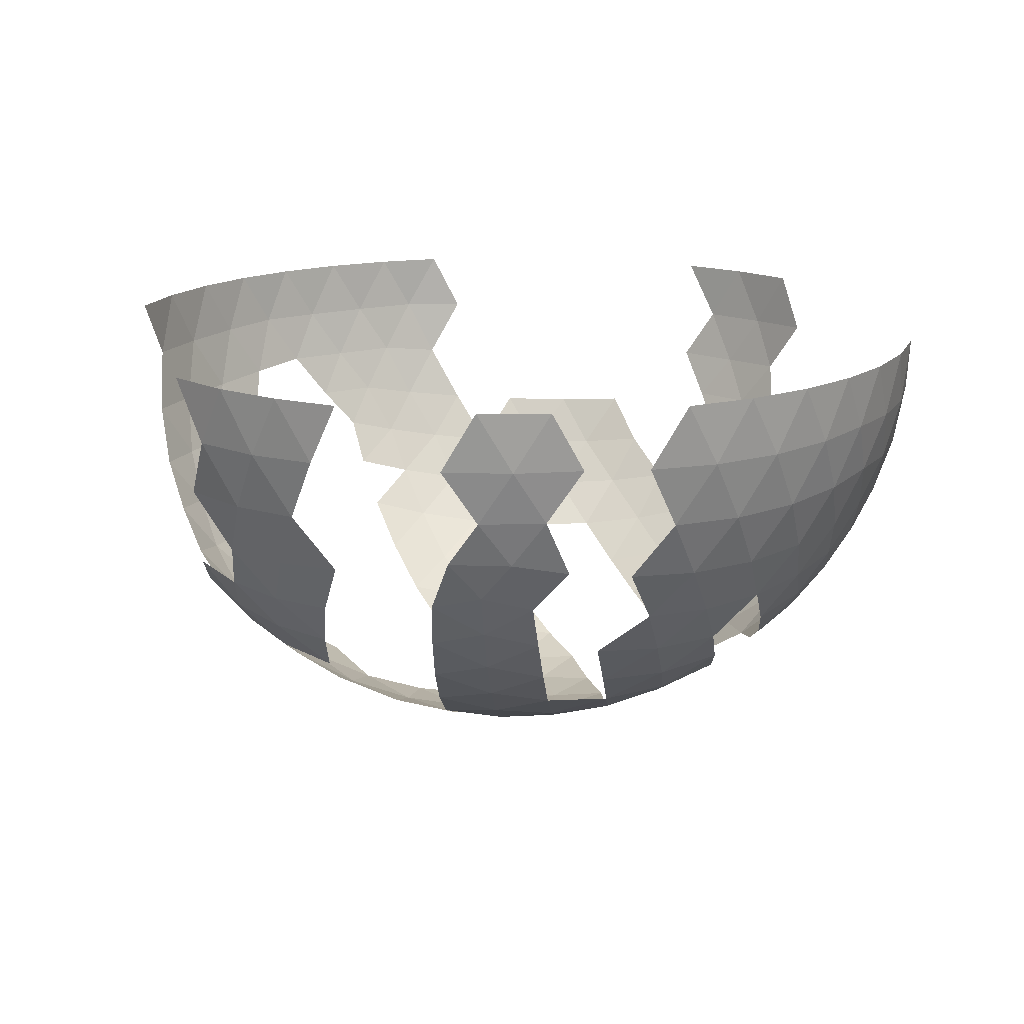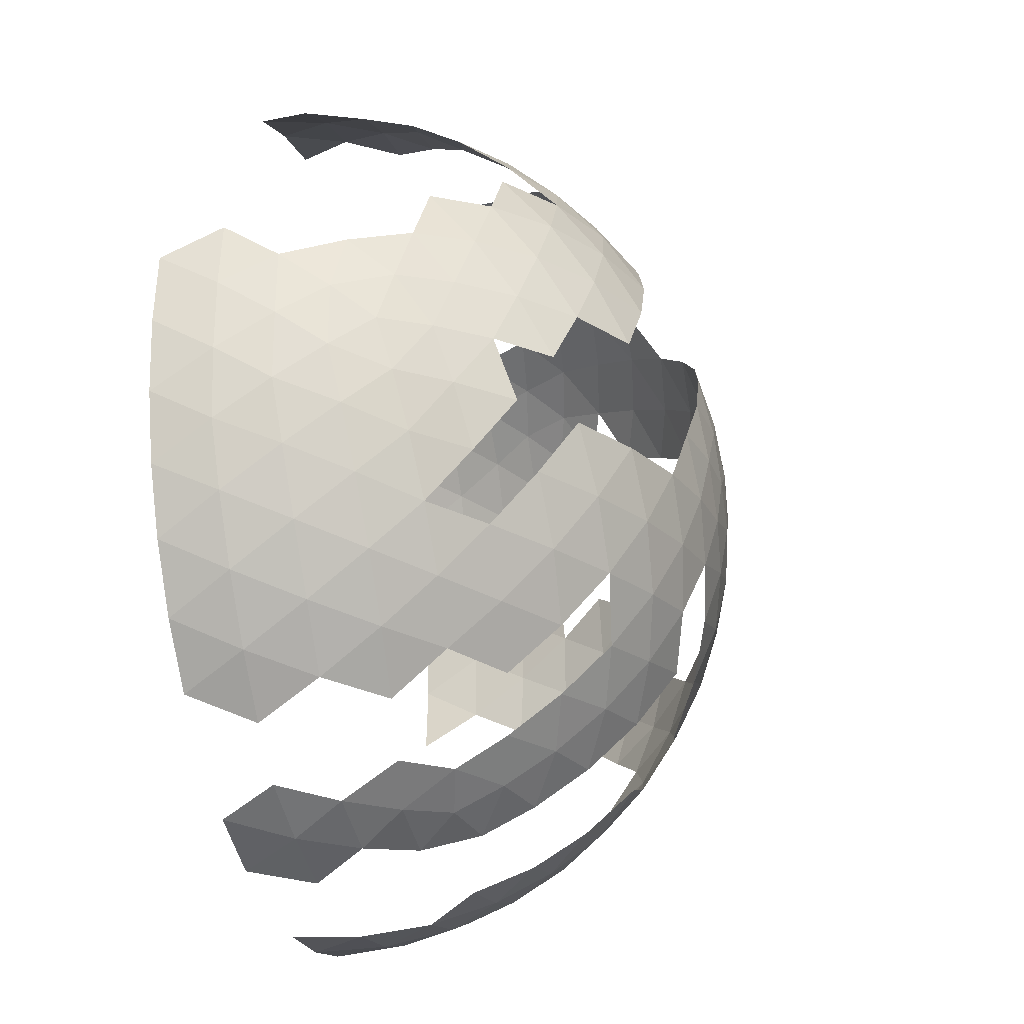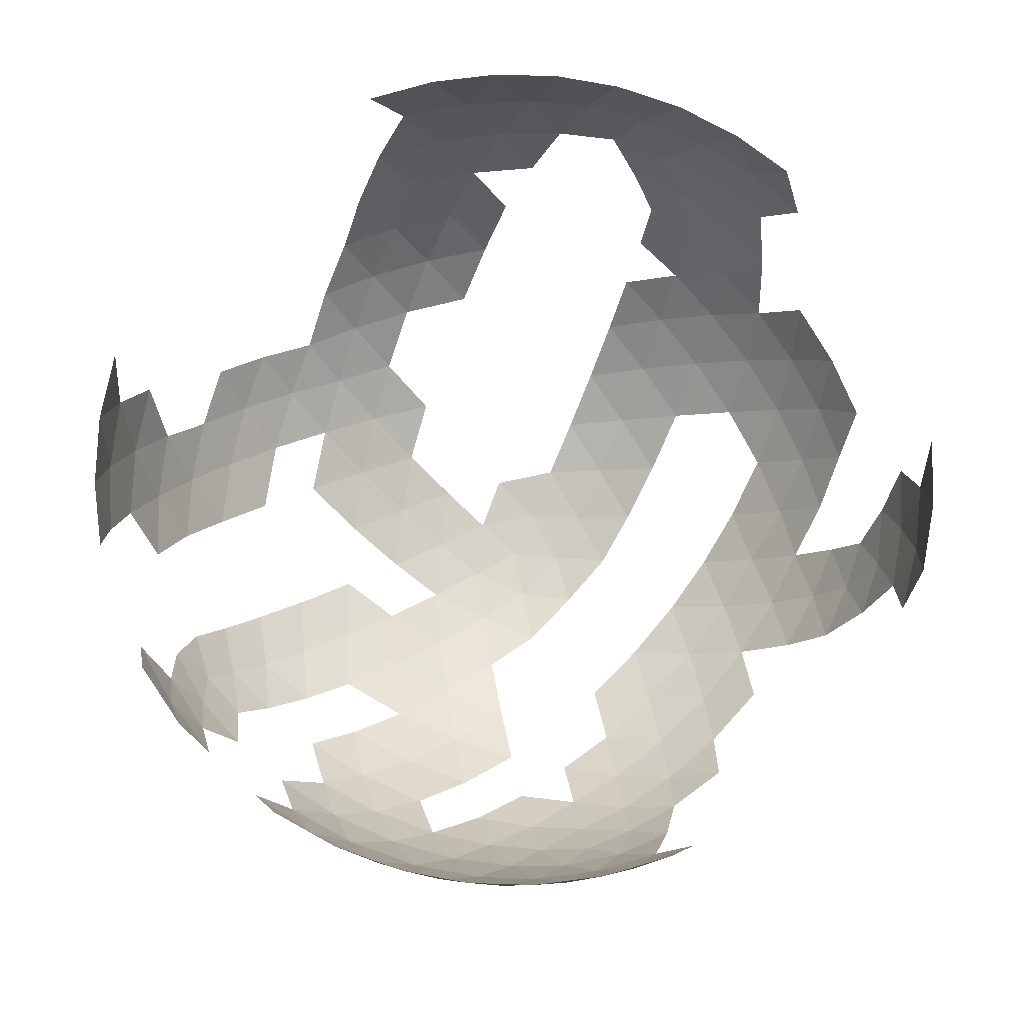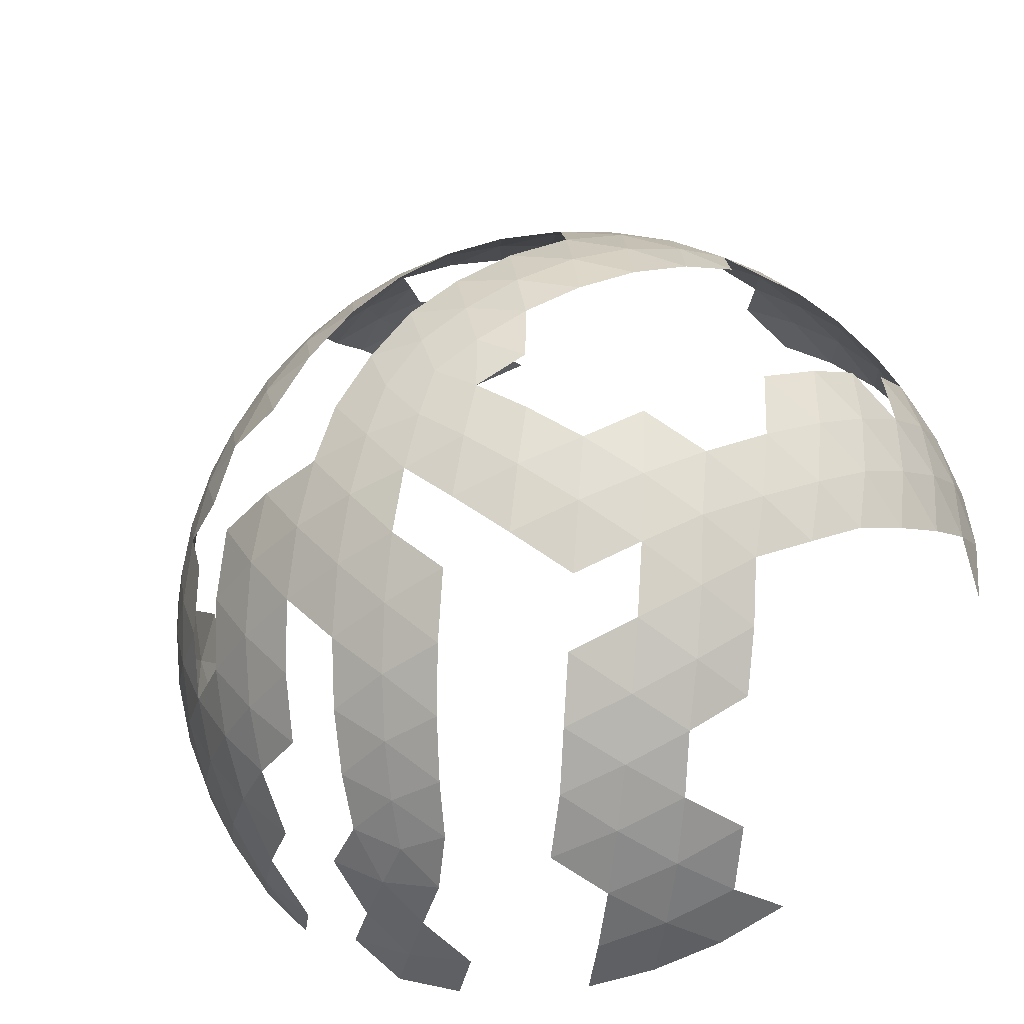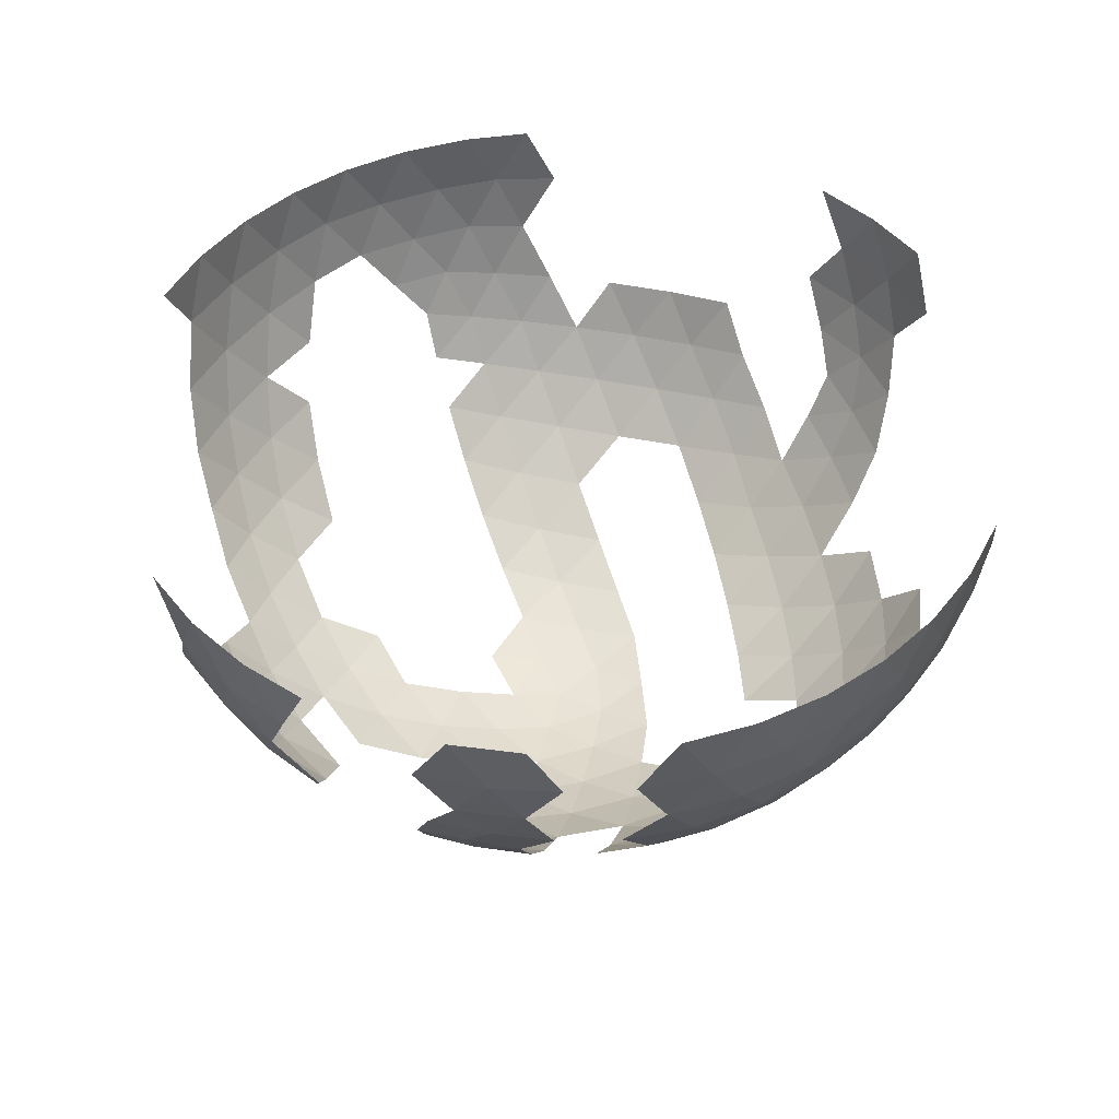
<metadata>
{"format":"obj","ext":"obj","renderer":"f3d","projection":"perspective","resolution":1024,"background":"white","views":[{"elev":16.0,"azim":-157.5,"up":"+Y"},{"elev":-27.5,"azim":-75.3,"up":"+Z"},{"elev":76.2,"azim":-101.8,"up":"+Y"},{"elev":-41.0,"azim":20.0,"up":"+Z"},{"elev":46.7,"azim":-148.9,"up":"+Y"}]}
</metadata>
<code>
o Icosphere
v 0 -1 0
v 0.7236 -0.4472 0.5257
v -0.2764 -0.4472 0.8506
v -0.8944 -0.4472 0
v -0.2764 -0.4472 -0.8506
v -0.2579 -0.5507 0.7939
v -0.2328 -0.6575 0.7166
v -0.2007 -0.7604 0.6177
v -0.1625 -0.8507 0.5
v -0.07761 -0.9679 0.2389
v -0.03685 -0.9929 0.1134
v 0.09647 -0.9929 0.07009
v 0.2032 -0.9679 0.1476
v 0.3153 -0.921 0.229
v 0.4253 -0.8507 0.309
v 0.5254 -0.7604 0.3817
v 0.6095 -0.6575 0.4429
v 0.6753 -0.5507 0.4906
v 0.6385 -0.477 0.604
v 0.5319 -0.5023 0.6817
v 0.405 -0.5196 0.7523
v 0.2629 -0.5257 0.809
v 0.1146 -0.5196 0.8467
v -0.02964 -0.5023 0.8642
v 0.8127 -0.5023 -0.2952
v 0.8407 -0.5196 -0.1527
v 0.8506 -0.5257 0
v 0.8407 -0.5196 0.1527
v 0.09647 -0.9929 -0.07009
v 0.2032 -0.9679 -0.1476
v 0.3153 -0.921 -0.229
v 0.4253 -0.8507 -0.309
v 0.5254 -0.7604 -0.3817
v 0.6095 -0.6575 -0.4429
v -0.8347 -0.5507 0
v -0.7534 -0.6575 0
v -0.6495 -0.7604 0
v -0.2511 -0.9679 0
v -0.1192 -0.9929 0
v -0.3772 -0.477 0.7939
v -0.484 -0.5023 0.7166
v -0.7699 -0.5196 0.3706
v -0.8311 -0.5023 0.2389
v -0.8716 -0.477 0.1134
v -0.2579 -0.5507 -0.7939
v -0.2328 -0.6575 -0.7166
v -0.2007 -0.7604 -0.6177
v -0.1625 -0.8507 -0.5
v -0.1204 -0.921 -0.3706
v -0.07761 -0.9679 -0.2389
v -0.03685 -0.9929 -0.1134
v -0.8716 -0.477 -0.1134
v -0.8311 -0.5023 -0.2389
v -0.7699 -0.5196 -0.3706
v -0.6882 -0.5257 -0.5
v -0.5904 -0.5196 -0.6177
v -0.3772 -0.477 -0.7939
v -0.1615 -0.477 -0.864
v 0.1146 -0.5196 -0.8467
v 0.2629 -0.5257 -0.809
v 0.405 -0.5196 -0.7523
v 0.5319 -0.5023 -0.6817
v 0.9511 -0 0.309
v 0.9151 -0.1299 0.3817
v 0.8607 -0.2512 0.4429
v 0.7945 -0.3577 0.4906
v -0.1552 -0.2512 0.9554
v -0.2211 -0.3577 0.9073
v 0.7121 -0.3577 0.604
v 0.6872 -0.2512 0.6817
v 0.6458 -0.1299 0.7523
v 0.5878 0 0.809
v -0.9647 -0.1299 0.229
v -0.9566 -0.2511 0.1476
v -0.9312 -0.3577 0.07009
v -0.3544 -0.3577 0.864
v -0.436 -0.2512 0.8642
v -0.5159 -0.1299 0.8467
v -0.5159 -0.1299 -0.8467
v -0.436 -0.2512 -0.8642
v -0.3544 -0.3577 -0.864
v -0.9312 -0.3577 -0.07009
v -0.9566 -0.2511 -0.1476
v -0.9647 -0.1299 -0.229
v -0.9511 0 -0.309
v -0.2211 -0.3577 -0.9073
v 0 0 -1
v -0.2309 -0.133 -0.9638
v -0.309 -0 -0.9511
v -0.2989 -0.2539 -0.9199
v -0.3797 -0.133 -0.9155
v -0.4575 -0 -0.8892
v -0.9871 0 -0.1604
v -0.988 -0.133 -0.07819
v -1 1e-06 0
v -0.9672 -0.2539 0
v -0.988 -0.133 0.07819
v -0.9871 1e-06 0.1604
v -0.4575 -1e-06 0.8892
v -0.3797 -0.133 0.9155
v -0.309 -1e-06 0.9511
v -0.2989 -0.2539 0.9199
v -0.2309 -0.133 0.9638
v -0.1525 -0 0.9883
v 0.7043 -1e-06 0.7099
v 0.7534 -0.133 0.644
v 0.809 -2e-06 0.5878
v 0.7825 -0.2539 0.5685
v 0.8453 -0.133 0.5175
v 0.8928 -2e-06 0.4504
v 0.4575 -0 -0.8892
v 0.309 -0 -0.9511
v 0.1525 0 -0.9883
v 0.3832 -0.1401 -0.913
v 0.2266 -0.1401 -0.9639
v 0.06821 -0.1364 -0.9883
v 0.4472 -0.2764 -0.8506
v 0.2966 -0.2801 -0.913
v 0.1382 -0.2764 -0.9511
v 0.3571 -0.4092 -0.8396
v 0.2046 -0.4092 -0.8892
v 0.05082 -0.3991 -0.9155
v -0.7043 -0 -0.7099
v -0.809 -0 -0.5878
v -0.8928 0 -0.4504
v -0.6361 -0.1364 -0.7595
v -0.7499 -0.1401 -0.6466
v -0.8467 -0.1401 -0.5134
v -0.9189 -0.1364 -0.3703
v -0.6708 -0.2764 -0.6882
v -0.7766 -0.2801 -0.5643
v -0.8618 -0.2764 -0.4253
v -0.9215 -0.2661 -0.2829
v -0.4651 -0.3809 -0.7991
v -0.5792 -0.3991 -0.7108
v -0.6882 -0.4092 -0.5991
v -0.7824 -0.4092 -0.4694
v -0.855 -0.3991 -0.3312
v -0.9037 -0.3809 -0.1954
v -0.9037 -0.3809 0.1954
v -0.4651 -0.3809 0.7991
v 0.5257 -0.1364 0.8396
v 0.5792 -0.2661 0.7705
v 0.05082 -0.3991 0.9155
v 0.2046 -0.4092 0.8892
v 0.3571 -0.4092 0.8396
v 0.497 -0.3991 0.7705
v 0.6163 -0.3809 0.6893
v 0.9871 -0 0.1604
v 1 0 0
v 0.9871 0 -0.1604
v 0.961 -0.1364 0.2405
v 0.9867 -0.1401 0.08232
v 0.9867 -0.1401 -0.08232
v 0.9118 -0.2661 0.3128
v 0.9472 -0.2764 0.1625
v 0.96 -0.2801 0
v 0.9472 -0.2764 -0.1625
v 0.8864 -0.3991 0.2346
v 0.9089 -0.4092 0.08018
v 0.9089 -0.4092 -0.08018
v 0.8864 -0.3991 -0.2346
v 0.5771 -0.5863 -0.5685
v 0.497 -0.6966 -0.5175
v 0.4559 -0.6143 -0.644
v 0.3993 -0.7986 -0.4504
v 0.3618 -0.7236 -0.5878
v 0.315 -0.6299 -0.7099
v 0.2889 -0.8829 -0.3703
v 0.2534 -0.8199 -0.5134
v 0.2101 -0.7334 -0.6466
v 0.1625 -0.6299 -0.7595
v 0.1741 -0.9432 -0.2829
v 0.1382 -0.8944 -0.4253
v 0.06348 -0.9787 -0.1954
v 0.02541 -0.9432 -0.3312
v -0.0161 -0.8829 -0.4694
v -0.05825 -0.7985 -0.5991
v -0.09792 -0.6966 -0.7108
v -0.1327 -0.5863 -0.7991
v -0.3624 -0.5863 -0.7245
v -0.3386 -0.6966 -0.6326
v -0.4716 -0.6143 -0.6326
v -0.305 -0.7986 -0.5189
v -0.4472 -0.7236 -0.5257
v -0.5778 -0.6299 -0.5189
v -0.2629 -0.8829 -0.3892
v -0.41 -0.8199 -0.3996
v -0.55 -0.7334 -0.3996
v -0.6721 -0.6299 -0.3892
v -0.2152 -0.9432 -0.253
v -0.3618 -0.8944 -0.2629
v -0.5067 -0.8199 -0.2664
v -0.6382 -0.7236 -0.2629
v -0.7474 -0.6143 -0.253
v -0.1662 -0.9787 -0.1207
v -0.3072 -0.9432 -0.1265
v -0.4514 -0.8829 -0.1297
v -0.5878 -0.7985 -0.1297
v -0.7063 -0.6966 -0.1265
v -0.801 -0.5863 -0.1207
v -0.801 -0.5863 0.1207
v -0.7063 -0.6966 0.1265
v -0.7474 -0.6143 0.253
v -0.5878 -0.7985 0.1297
v -0.6382 -0.7236 0.2629
v -0.6721 -0.6299 0.3892
v -0.4514 -0.8829 0.1297
v -0.5067 -0.8199 0.2664
v -0.55 -0.7334 0.3996
v -0.5778 -0.6299 0.5189
v -0.3618 -0.8944 0.2629
v -0.41 -0.8199 0.3996
v -0.4472 -0.7236 0.5257
v -0.4716 -0.6143 0.6326
v -0.1662 -0.9787 0.1207
v -0.2629 -0.8829 0.3892
v -0.305 -0.7985 0.5189
v -0.3386 -0.6966 0.6326
v -0.3624 -0.5863 0.7245
v 0.719 -0.5863 -0.3731
v 0.7534 -0.6143 -0.2346
v 0.6457 -0.6966 -0.3128
v 0.7725 -0.6299 -0.08018
v 0.6708 -0.7236 -0.1625
v 0.5518 -0.7986 -0.2405
v 0.7725 -0.6299 0.08018
v 0.6798 -0.7334 0
v 0.4414 -0.8829 -0.1604
v 0.2054 -0.9787 1e-06
v -0.1327 -0.5863 0.7991
v -0.09792 -0.6966 0.7108
v 0.009709 -0.6143 0.789
v -0.05825 -0.7986 0.5991
v 0.05279 -0.7236 0.6882
v 0.1625 -0.6299 0.7595
v 0.2101 -0.7334 0.6466
v 0.315 -0.6299 0.7099
v 0.02541 -0.9432 0.3312
v 0.1382 -0.8944 0.4253
v 0.2534 -0.8199 0.5134
v 0.3618 -0.7236 0.5878
v 0.4559 -0.6143 0.644
v 0.06348 -0.9787 0.1954
v 0.1741 -0.9432 0.2829
v 0.2889 -0.8829 0.3703
v 0.3993 -0.7985 0.4504
v 0.497 -0.6966 0.5175
v 0.5771 -0.5863 0.5685
f 1 12 11
f 1 11 39
f 1 39 51
f 1 51 29
f 4 44 75
f 5 57 81
f 2 66 69
f 3 68 76
f 4 75 82
f 5 81 86
f 90 91 88
f 88 91 89
f 91 92 89
f 86 81 90
f 81 80 90
f 90 80 91
f 80 79 91
f 91 79 92
f 84 93 85
f 83 94 84
f 82 96 83
f 84 94 93
f 94 95 93
f 83 96 94
f 96 97 94
f 94 97 95
f 97 98 95
f 82 75 96
f 75 74 96
f 96 74 97
f 74 73 97
f 97 73 98
f 77 100 78
f 76 102 77
f 78 100 99
f 100 101 99
f 77 102 100
f 102 103 100
f 100 103 101
f 103 104 101
f 76 68 102
f 68 67 102
f 102 67 103
f 71 105 72
f 70 106 71
f 69 108 70
f 71 106 105
f 106 107 105
f 70 108 106
f 108 109 106
f 106 109 107
f 109 110 107
f 69 66 108
f 66 65 108
f 108 65 109
f 65 64 109
f 109 64 110
f 64 63 110
f 111 114 112
f 114 115 112
f 112 115 113
f 115 116 113
f 113 116 87
f 117 118 114
f 114 118 115
f 118 119 115
f 115 119 116
f 117 120 118
f 120 121 118
f 118 121 119
f 121 122 119
f 61 60 120
f 120 60 121
f 60 59 121
f 121 59 122
f 58 5 86
f 81 134 80
f 126 127 123
f 123 127 124
f 127 128 124
f 124 128 125
f 128 129 125
f 125 129 85
f 129 84 85
f 126 130 127
f 130 131 127
f 127 131 128
f 131 132 128
f 128 132 129
f 132 133 129
f 129 133 84
f 133 83 84
f 135 136 130
f 130 136 131
f 136 137 131
f 131 137 132
f 137 138 132
f 132 138 133
f 138 139 133
f 133 139 83
f 139 82 83
f 81 57 134
f 135 56 136
f 56 55 136
f 136 55 137
f 55 54 137
f 137 54 138
f 54 53 138
f 138 53 139
f 53 52 139
f 139 52 82
f 52 4 82
f 75 140 74
f 141 76 77
f 75 44 140
f 44 43 140
f 41 40 141
f 141 40 76
f 40 3 76
f 142 71 72
f 142 143 71
f 143 70 71
f 147 148 143
f 143 148 70
f 148 69 70
f 24 23 144
f 144 23 145
f 23 22 145
f 145 22 146
f 22 21 146
f 21 20 147
f 147 20 148
f 20 19 148
f 148 19 69
f 19 2 69
f 64 152 63
f 65 155 64
f 63 152 149
f 152 153 149
f 149 153 150
f 153 154 150
f 150 154 151
f 64 155 152
f 155 156 152
f 152 156 153
f 156 157 153
f 153 157 154
f 157 158 154
f 155 159 156
f 159 160 156
f 156 160 157
f 160 161 157
f 157 161 158
f 161 162 158
f 28 27 160
f 160 27 161
f 27 26 161
f 161 26 162
f 26 25 162
f 33 164 34
f 32 166 33
f 31 169 32
f 30 173 31
f 29 175 30
f 34 164 163
f 164 165 163
f 163 165 62
f 165 61 62
f 33 166 164
f 166 167 164
f 164 167 165
f 167 168 165
f 165 168 61
f 168 60 61
f 32 169 166
f 169 170 166
f 167 171 168
f 171 172 168
f 168 172 60
f 172 59 60
f 31 173 169
f 173 174 169
f 169 174 170
f 30 175 173
f 175 176 173
f 173 176 174
f 29 51 175
f 51 50 175
f 175 50 176
f 49 48 177
f 177 48 178
f 48 47 178
f 178 47 179
f 47 46 179
f 179 46 180
f 46 45 180
f 180 45 58
f 45 5 58
f 45 57 5
f 46 181 45
f 47 182 46
f 48 184 47
f 49 187 48
f 50 191 49
f 51 196 50
f 45 181 57
f 46 182 181
f 47 184 182
f 185 186 183
f 183 186 56
f 186 55 56
f 48 187 184
f 187 188 184
f 188 189 185
f 185 189 186
f 189 190 186
f 186 190 55
f 190 54 55
f 49 191 187
f 191 192 187
f 187 192 188
f 192 193 188
f 188 193 189
f 193 194 189
f 189 194 190
f 195 53 54
f 50 196 191
f 196 197 191
f 191 197 192
f 197 198 192
f 192 198 193
f 198 199 193
f 193 199 194
f 200 201 195
f 195 201 53
f 201 52 53
f 51 39 196
f 39 38 196
f 196 38 197
f 200 36 201
f 36 35 201
f 201 35 52
f 35 4 52
f 35 44 4
f 36 202 35
f 37 203 36
f 39 216 38
f 35 202 44
f 202 43 44
f 36 203 202
f 203 204 202
f 202 204 43
f 204 42 43
f 37 205 203
f 205 206 203
f 203 206 204
f 206 207 204
f 204 207 42
f 208 209 205
f 205 209 206
f 209 210 206
f 206 210 207
f 210 211 207
f 208 212 209
f 212 213 209
f 209 213 210
f 213 214 210
f 210 214 211
f 212 217 213
f 217 218 213
f 213 218 214
f 218 219 214
f 214 219 215
f 219 220 215
f 215 220 41
f 220 40 41
f 39 11 216
f 11 10 216
f 217 9 218
f 9 8 218
f 218 8 219
f 8 7 219
f 219 7 220
f 7 6 220
f 220 6 40
f 6 3 40
f 26 222 25
f 27 224 26
f 28 227 27
f 25 222 221
f 222 223 221
f 221 223 34
f 223 33 34
f 26 224 222
f 224 225 222
f 222 225 223
f 225 226 223
f 223 226 33
f 226 32 33
f 27 227 224
f 227 228 224
f 224 228 225
f 226 229 32
f 229 31 32
f 13 12 230
f 230 12 29
f 12 1 29
f 8 232 7
f 9 234 8
f 11 244 10
f 7 232 231
f 232 233 231
f 231 233 24
f 233 23 24
f 8 234 232
f 234 235 232
f 232 235 233
f 235 236 233
f 233 236 23
f 236 22 23
f 235 237 236
f 237 238 236
f 236 238 22
f 238 21 22
f 241 242 237
f 237 242 238
f 242 243 238
f 238 243 21
f 243 20 21
f 10 244 239
f 244 245 239
f 239 245 240
f 245 246 240
f 240 246 241
f 246 247 241
f 241 247 242
f 247 248 242
f 242 248 243
f 248 249 243
f 243 249 20
f 249 19 20
f 11 12 244
f 12 13 244
f 244 13 245
f 13 14 245
f 245 14 246
f 14 15 246
f 246 15 247
f 15 16 247
f 247 16 248
f 16 17 248
f 248 17 249
f 249 18 19
f 18 2 19

</code>
